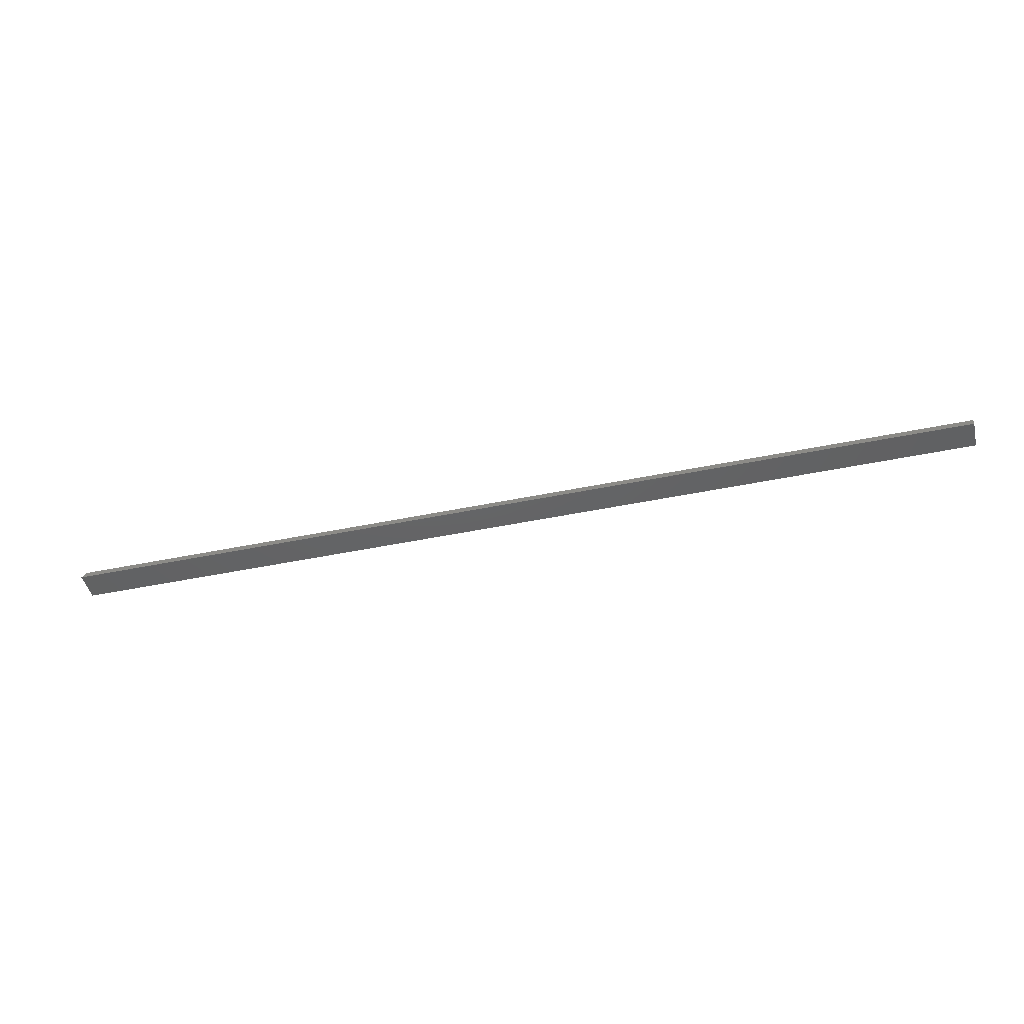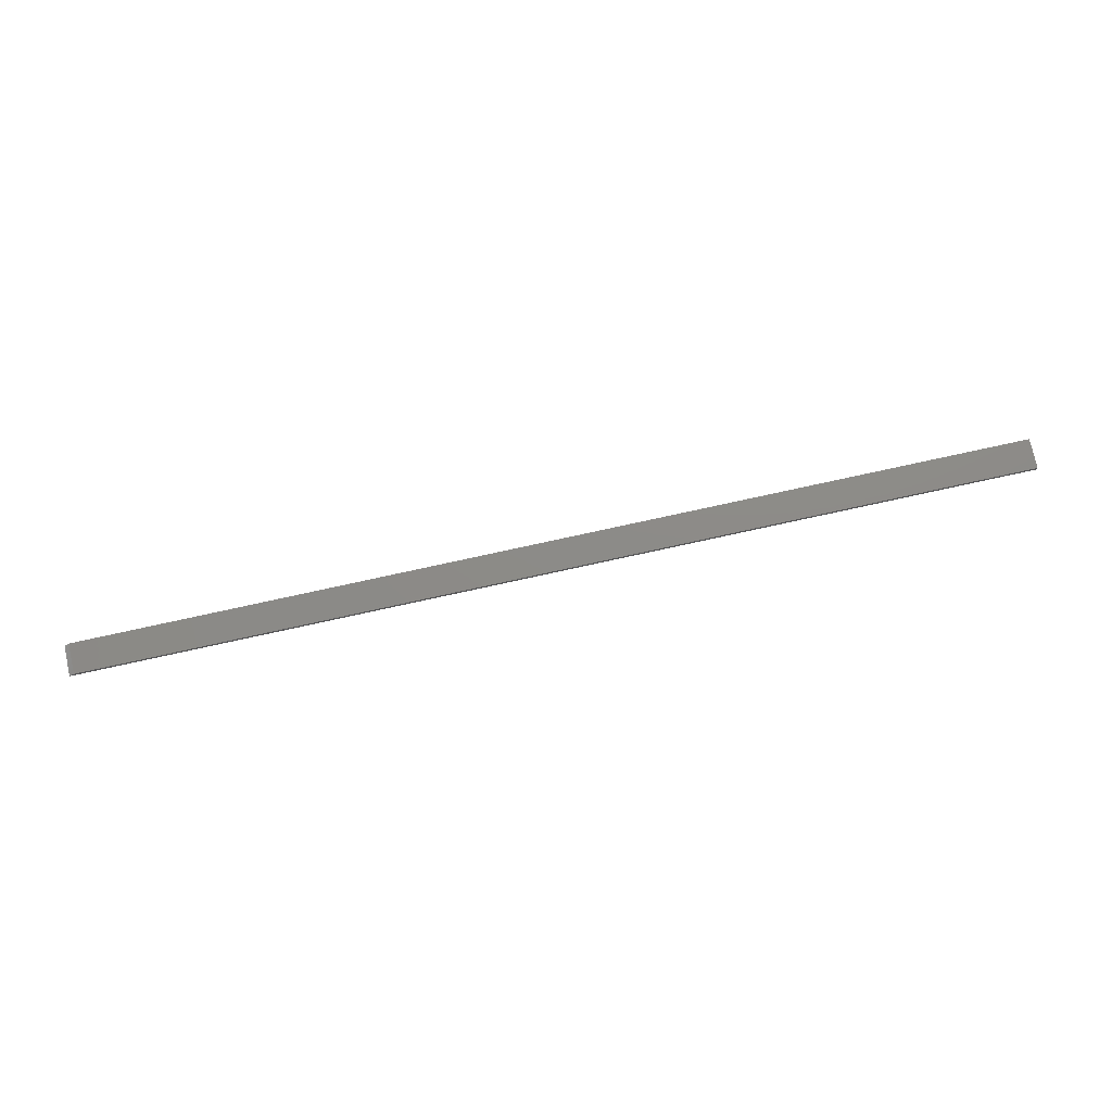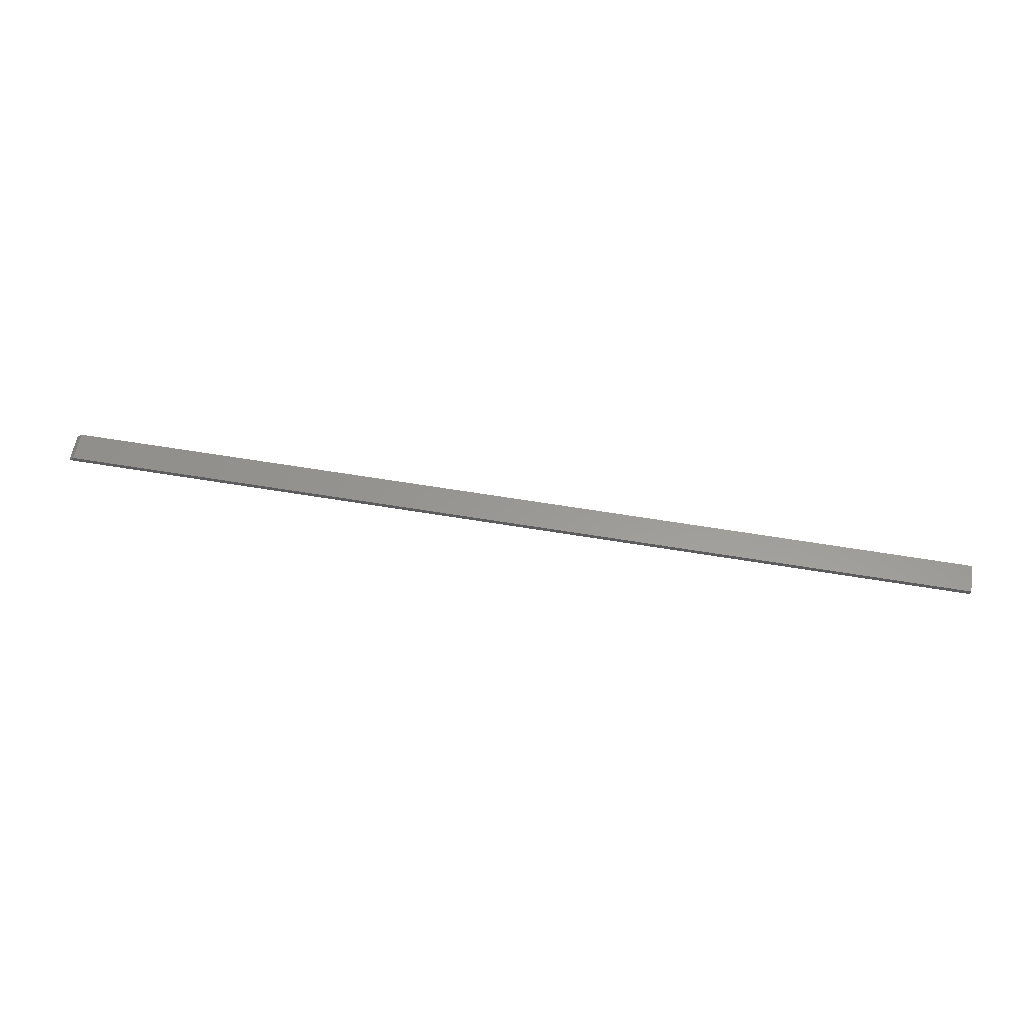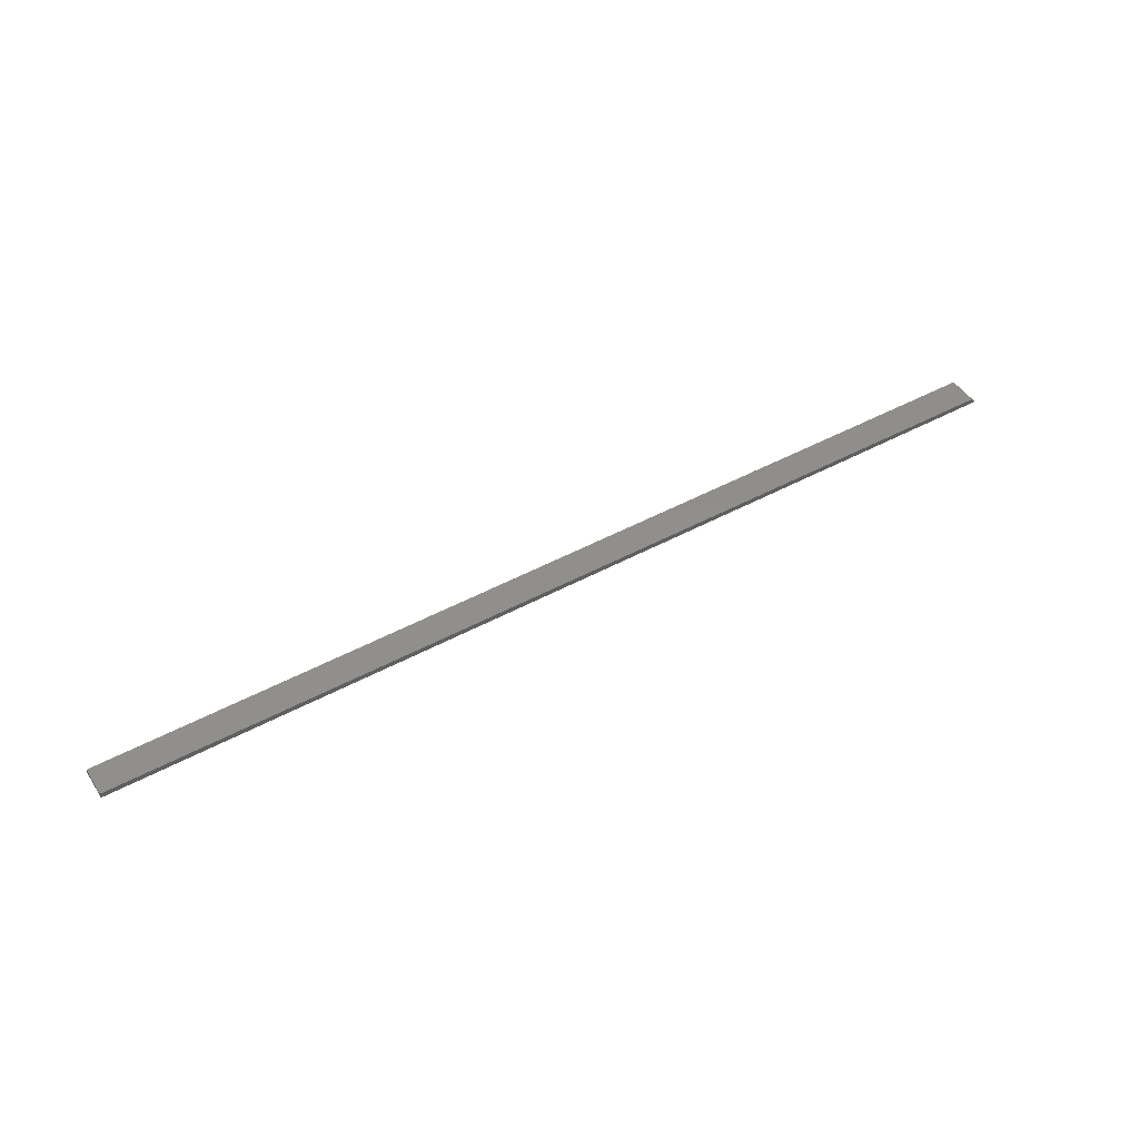
<metadata>
{"format":"stl","ext":"stl","renderer":"f3d","projection":"perspective","resolution":1024,"background":"white","views":[{"elev":-45.1,"azim":-166.4,"up":"+Z"},{"elev":76.1,"azim":167.6,"up":"+Z"},{"elev":59.1,"azim":-170.2,"up":"+Z"},{"elev":47.5,"azim":-31.4,"up":"+Z"}]}
</metadata>
<code>
# stl→obj: 8 verts, 12 faces
v -0.6094 0 0.007812
v 0.7422 0 0.007812
v -0.6094 0.04293 0.007812
v 0.7422 0.04293 0.007812
v 0.75 0.04293 0
v -0.6094 0.04293 0
v -0.6094 0 0
v 0.75 0 0
f 1 2 3
f 3 2 4
f 4 5 3
f 3 5 6
f 1 7 2
f 2 7 8
f 7 6 8
f 8 6 5
f 2 8 4
f 4 8 5
f 3 6 1
f 1 6 7

</code>
